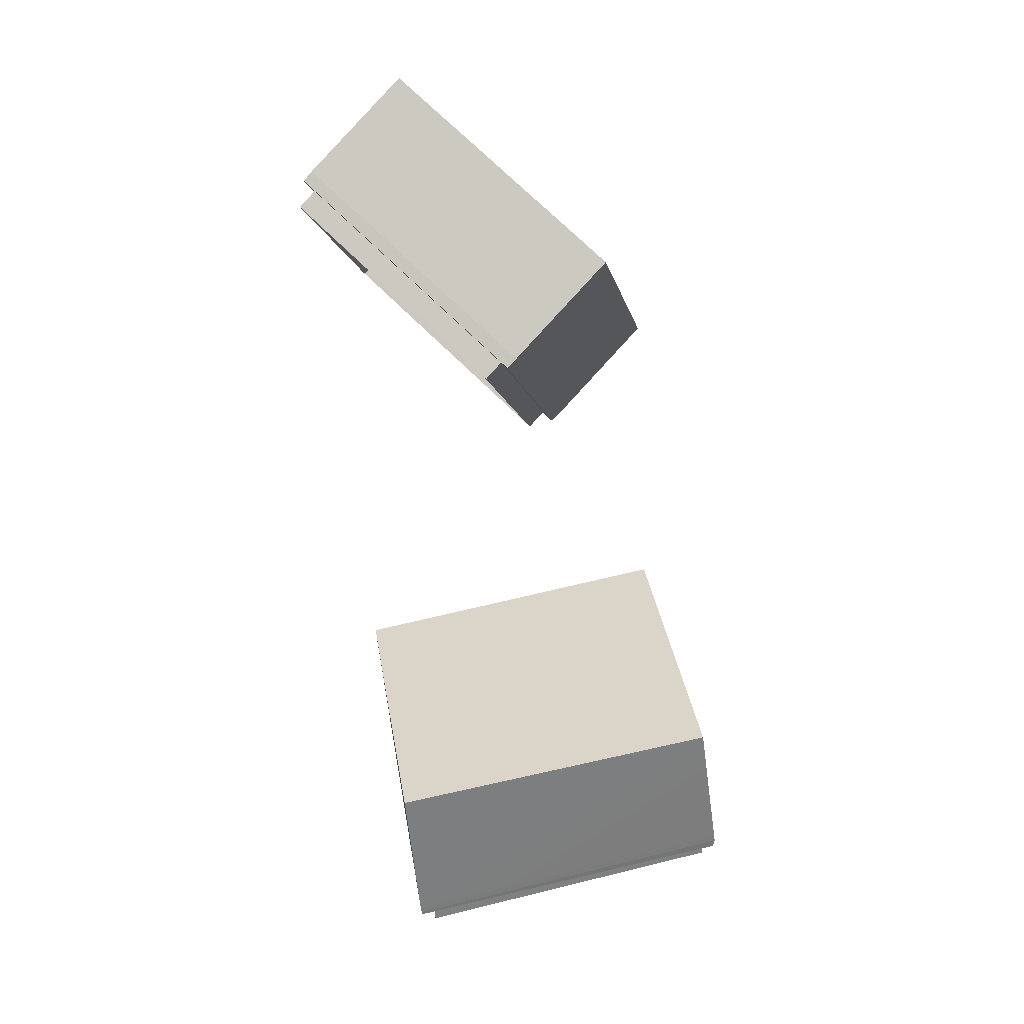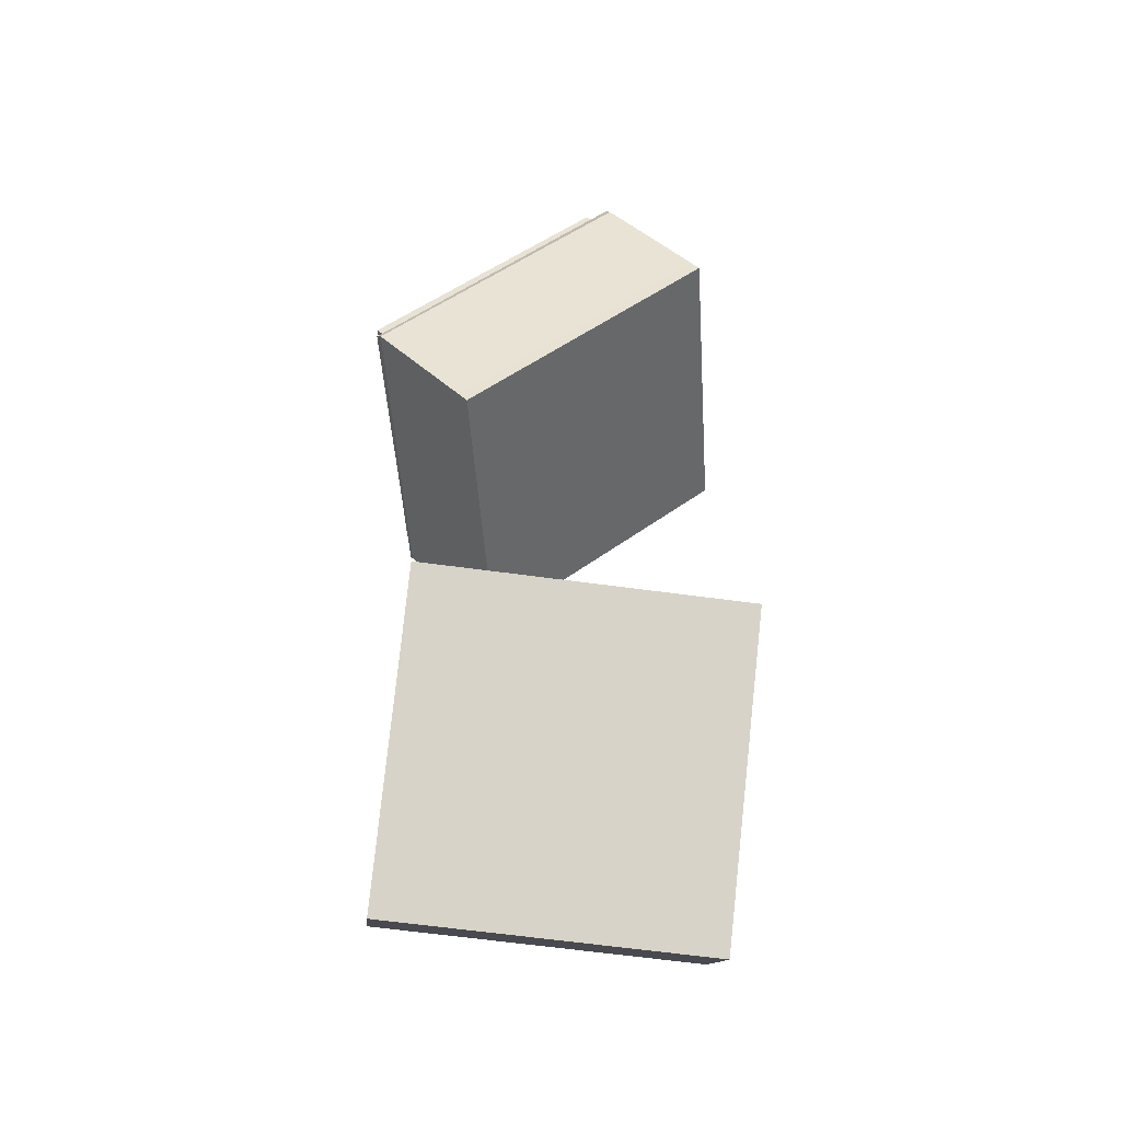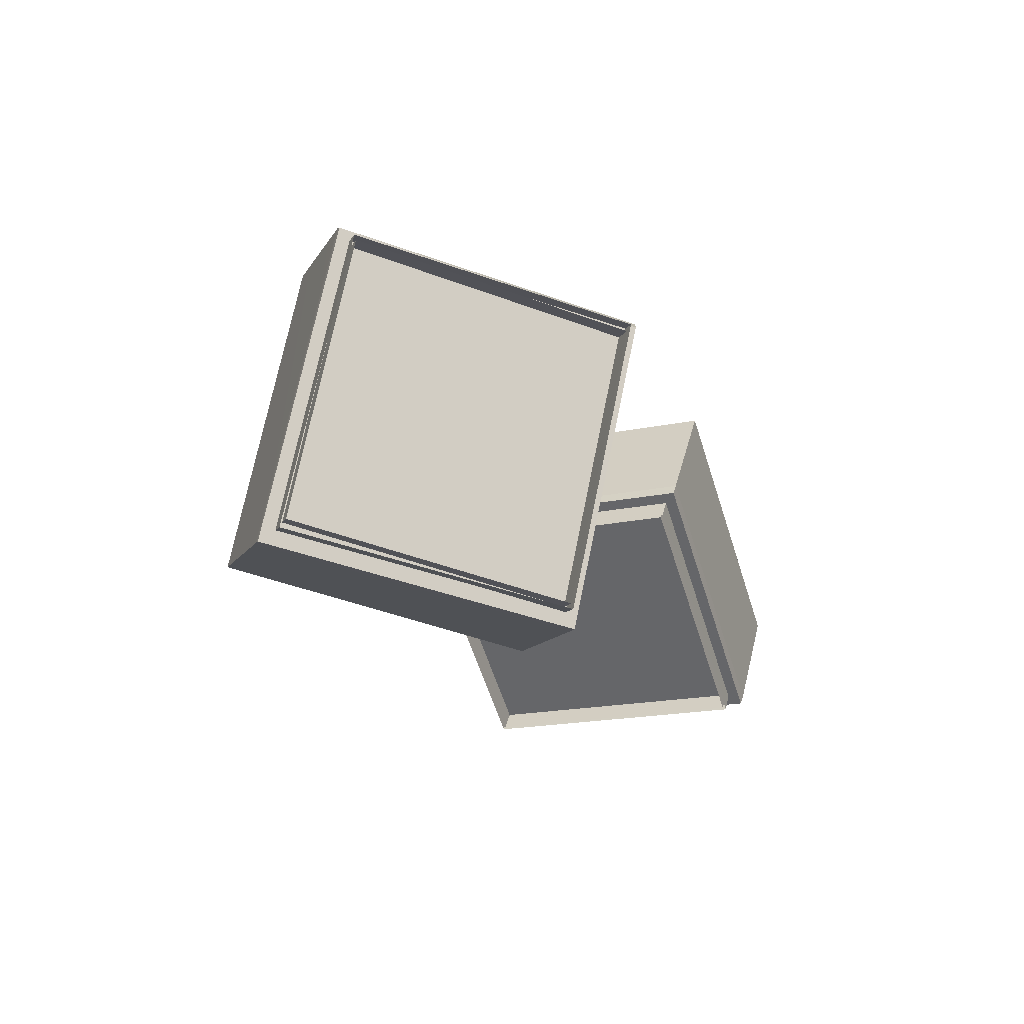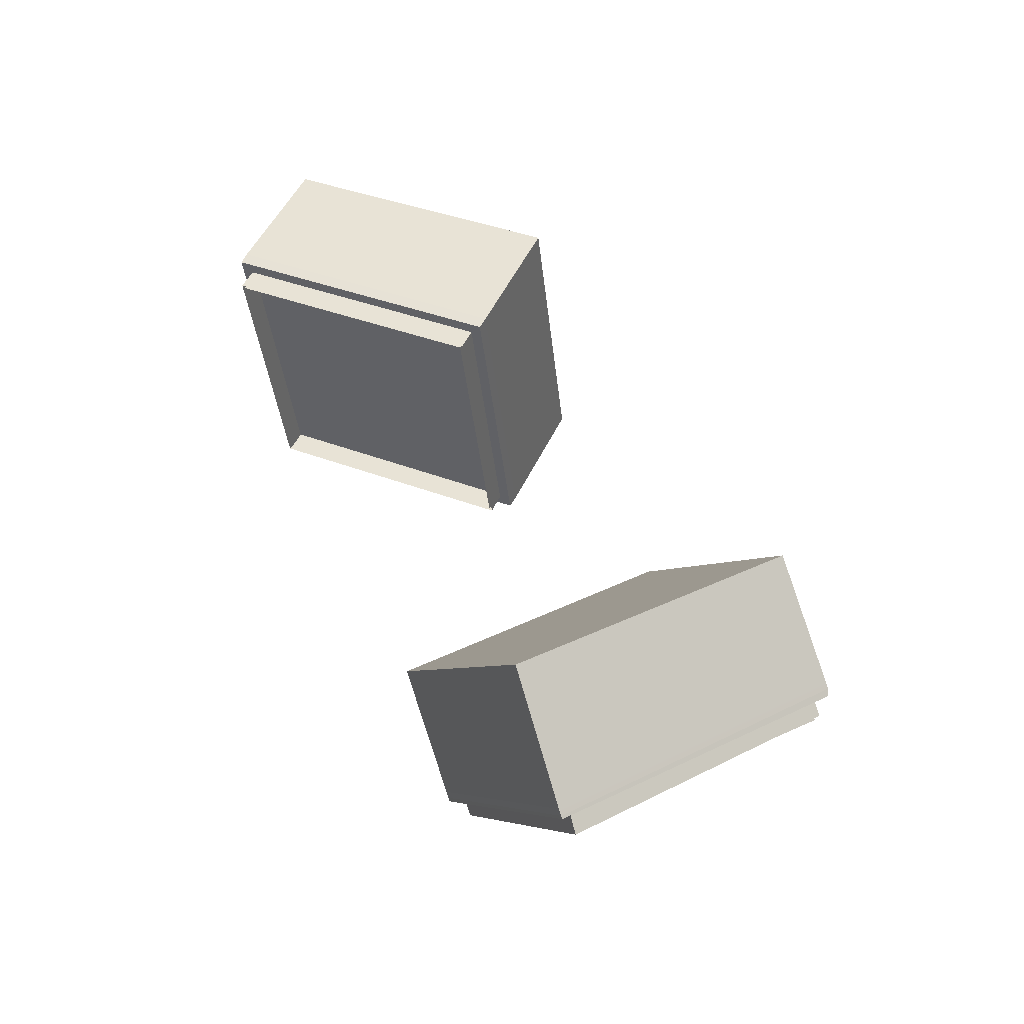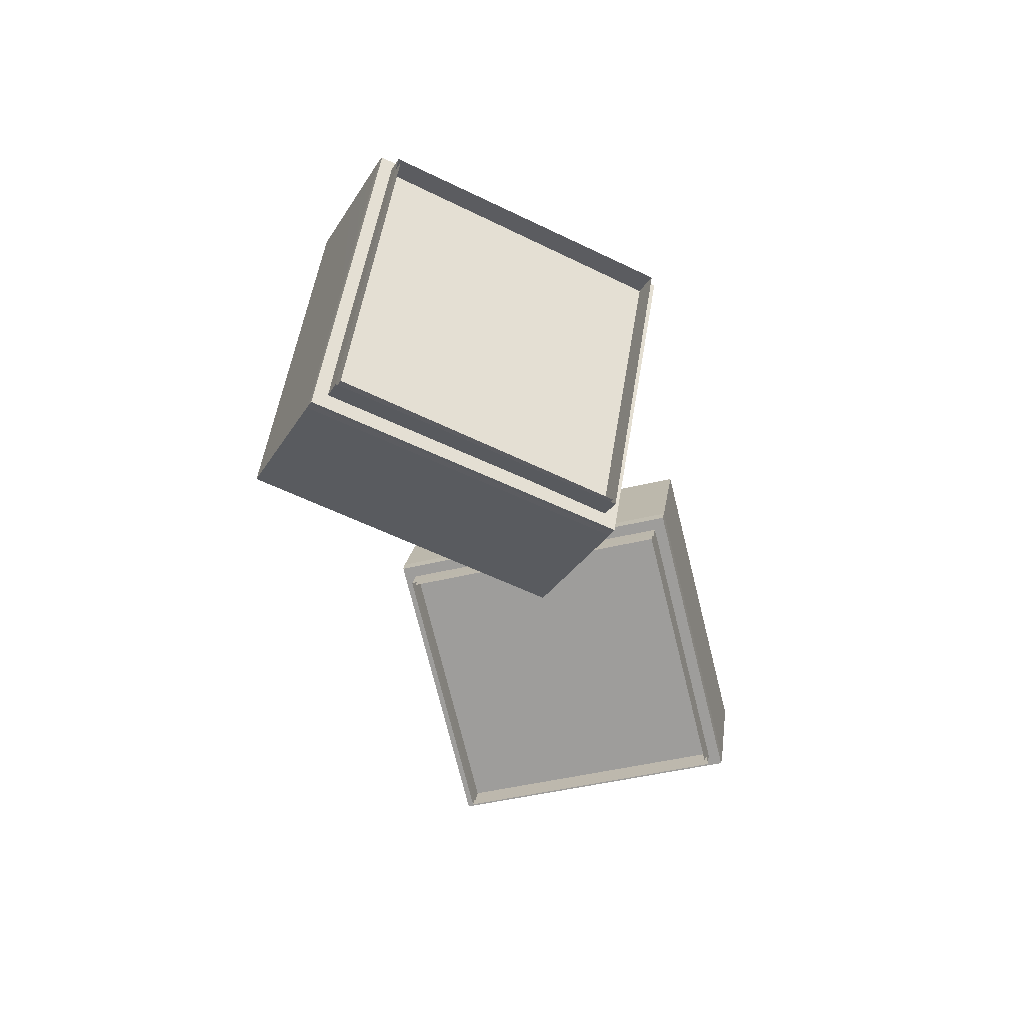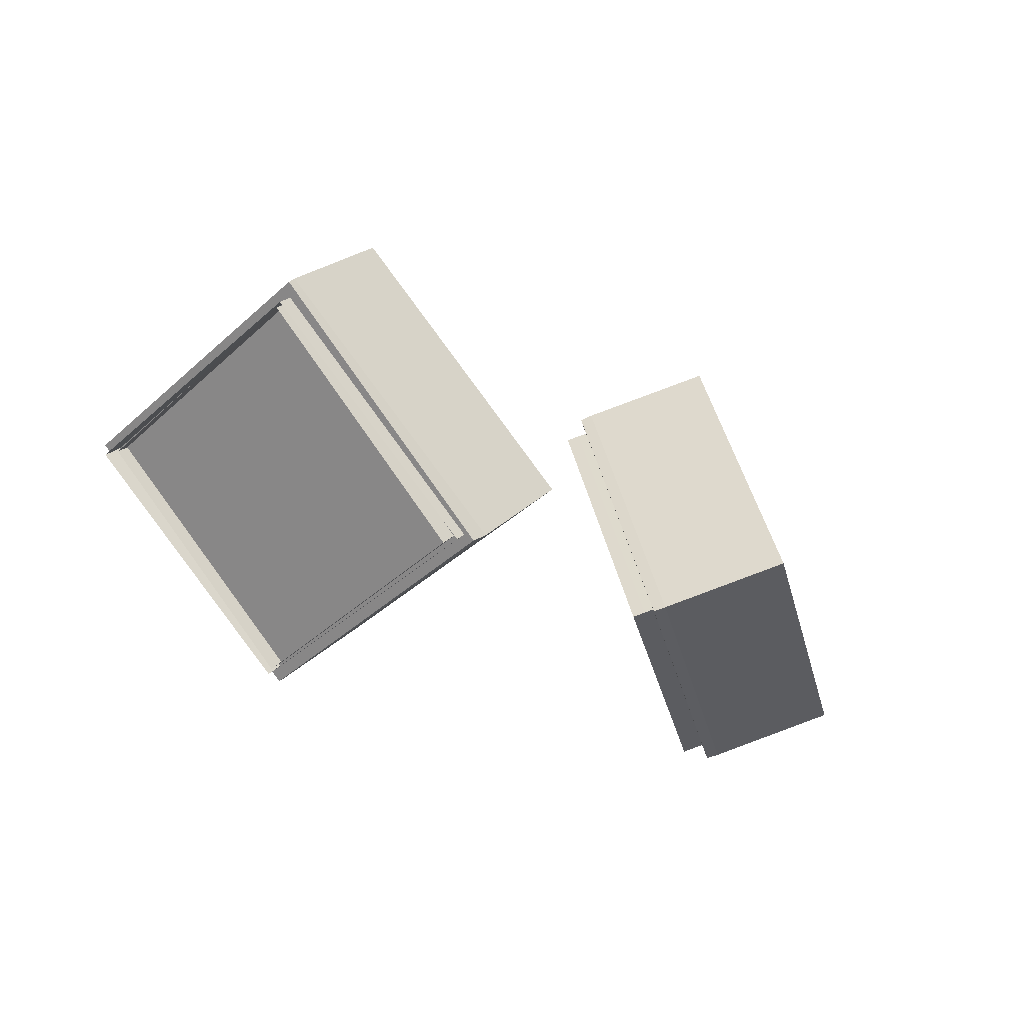
<metadata>
{"format":"obj","ext":"obj","renderer":"f3d","projection":"perspective","resolution":1024,"background":"white","views":[{"elev":72.0,"azim":-79.3,"up":"+Y"},{"elev":21.3,"azim":101.2,"up":"+Z"},{"elev":2.2,"azim":-57.3,"up":"+Z"},{"elev":37.8,"azim":-97.5,"up":"+Y"},{"elev":-15.2,"azim":-64.3,"up":"+Z"},{"elev":-39.5,"azim":-18.8,"up":"+Y"}]}
</metadata>
<code>
o left_arm
v -0.3098 -0.8474 -0.1738
v -0.008042 -0.02349 -0.9913
v 0.1641 -0.8459 -0.877
v -0.4819 -0.02493 -0.2881
v -0.3308 0.02087 -0.1861
v -0.1587 -0.8016 -0.0718
v 0.3152 -0.8001 -0.775
v 0.1431 0.0223 -0.8893
v 0.09976 -0.7233 0.1025
v 0.4016 0.1006 -0.715
v 0.5737 -0.7218 -0.6007
v -0.07233 0.09917 -0.01177
v 0.08107 -0.7618 0.1357
v 0.5974 -0.7602 -0.6306
v 0.4099 0.136 -0.7551
v 0.2819 -0.8558 -0.8434
v 0.09442 0.04037 -0.9679
v -0.2344 -0.8574 -0.07714
v -0.4219 0.03881 -0.2017
v 0.2707 -0.8592 -0.851
v 0.08319 0.03697 -0.9755
v -0.4332 0.0354 -0.2093
v -0.2457 -0.8608 -0.08471
v -1.153 -1.191 0.4125
v -2.084 -0.6556 -0.1209
v -1.481 -1.197 -0.3695
v -1.756 -0.649 0.661
v -1.643 -0.5006 0.6123
v -1.04 -1.042 0.3638
v -1.368 -1.049 -0.4182
v -1.971 -0.5072 -0.1696
v -3.136 -3.791 1.267
v -0.8558 -0.8011 0.2846
v -1.787 -0.2661 -0.2488
v -1.184 -0.8077 -0.4974
v -1.459 -0.2595 0.5331
v -0.8159 -0.8276 0.3093
v -1.473 -0.2374 0.5801
v -1.173 -0.8348 -0.5427
v -1.831 -0.2446 -0.2719
v -1.412 -1.148 -0.4399
v -2.069 -0.5577 -0.1691
v -1.055 -1.141 0.4121
v -1.712 -0.5505 0.6829
v -1.417 -1.154 -0.438
v -2.074 -0.5636 -0.1672
v -1.717 -0.5564 0.6849
v -1.059 -1.147 0.4141
v -1.423 -1.162 -0.4353
v -2.08 -0.5717 -0.1645
v -1.723 -0.5645 0.6875
v -1.065 -1.155 0.4167
v -1.425 -1.164 -0.4346
v -2.082 -0.5739 -0.1638
v -1.724 -0.5667 0.6883
v -1.067 -1.157 0.4174
v -1.429 -1.17 -0.4328
v -2.086 -0.5794 -0.162
v -1.729 -0.5722 0.69
v -1.071 -1.162 0.4192
v -0.313 -0.8561 -0.1651
v -0.00484 -0.01476 -1
v 0.1709 -0.8547 -0.8832
v -0.4888 -0.01622 -0.2818
v -0.3155 0.03431 -0.1669
v -0.1404 -0.8024 -0.05063
v 0.3417 -0.8009 -0.766
v 0.1666 0.03577 -0.8823
v 0.07626 -0.7367 0.09551
v 0.3833 0.1014 -0.7362
v 0.5584 -0.7353 -0.6199
v -0.09882 0.09995 -0.02076
v 0.09935 -0.7626 0.1568
v -0.09115 0.1478 0.03033
v 0.6239 -0.761 -0.6216
v 0.4334 0.1494 -0.7481
v 0.2888 -0.8645 -0.8496
v 0.09762 0.04911 -0.9766
v -0.2376 -0.8661 -0.06847
v -0.4288 0.04752 -0.1954
v 0.2554 -0.8726 -0.8702
v 0.06491 0.03778 -0.9967
v -0.4597 0.03619 -0.2182
v -0.2692 -0.8742 -0.09172
v -1.117 -1.185 0.4339
v -2.12 -0.6615 -0.1424
v -1.486 -1.208 -0.3848
v -1.751 -0.6385 0.6764
v -1.633 -0.4867 0.6266
v -1.003 -1.034 0.3847
v -1.362 -1.048 -0.4295
v -1.977 -0.4975 -0.1787
v -0.8497 -0.8108 0.2937
v -1.824 -0.2747 -0.2698
v -1.194 -0.8216 -0.5117
v -1.465 -0.2604 0.5444
v -0.7791 -0.8189 0.3302
v -1.464 -0.2235 0.5944
v -1.168 -0.8338 -0.554
v -1.837 -0.2349 -0.281
v -1.417 -1.158 -0.4553
v -2.105 -0.5636 -0.1906
v -1.019 -1.135 0.4336
v -1.707 -0.54 0.6983
v -1.422 -1.164 -0.4533
v -2.11 -0.5696 -0.1886
v -1.711 -0.546 0.7002
v -1.024 -1.141 0.4355
v -1.428 -1.172 -0.4506
v -2.116 -0.5777 -0.1859
v -1.717 -0.5541 0.7029
v -1.03 -1.149 0.4382
v -1.43 -1.175 -0.4499
v -2.117 -0.5799 -0.1852
v -1.719 -0.5563 0.7036
v -1.031 -1.151 0.4389
v -1.438 -1.183 -0.4471
v -2.123 -0.588 -0.1829
v -1.734 -0.5731 0.7013
v -1.065 -1.172 0.4283
v 0.1811 0.1175 -0.3734
v 0.1752 0.1186 -0.3623
f 3 2 8 7
f 5 6 7 8
f 4 1 6 5
f 2 4 5 8
f 1 3 7 6
f 9 12 10 11
f 17 15 14 16
f 14 13 18 16
f 17 16 20 21
f 22 21 20 23
f 16 18 23 20
f 18 19 22 23
f 19 17 21 22
f 25 27 28 31
f 28 29 30 31
f 24 26 30 29
f 26 25 31 30
f 27 24 29 28
f 33 36 34 35
f 39 40 38 37
f 42 40 39 41
f 37 38 44 43
f 39 37 43 41
f 38 40 42 44
f 44 42 46 47
f 45 48 52 49
f 42 41 45 46
f 41 43 48 45
f 43 44 47 48
f 49 52 56 53
f 47 46 50 51
f 48 47 51 52
f 46 45 49 50
f 53 56 60 57
f 51 50 54 55
f 52 51 55 56
f 50 49 53 54
f 59 58 57 60
f 55 54 58 59
f 56 55 59 60
f 54 53 57 58
f 63 67 68 62
f 65 68 67 66
f 64 65 66 61
f 62 68 65 64
f 61 66 67 63
f 69 71 70 72
f 75 73 74 76
f 78 77 75 76
f 73 79 80 74
f 75 77 79 73
f 74 80 78 76
f 78 82 81 77
f 83 84 81 82
f 77 81 84 79
f 79 84 83 80
f 80 83 82 78
f 86 92 89 88
f 89 92 91 90
f 85 90 91 87
f 87 91 92 86
f 88 89 90 85
f 93 95 94 96
f 99 97 98 100
f 102 101 99 100
f 97 103 104 98
f 99 101 103 97
f 98 104 102 100
f 104 107 106 102
f 105 109 112 108
f 102 106 105 101
f 101 105 108 103
f 103 108 107 104
f 109 113 116 112
f 107 111 110 106
f 108 112 111 107
f 106 110 109 105
f 113 117 120 116
f 111 115 114 110
f 112 116 115 111
f 110 114 113 109
f 119 120 117 118
f 115 119 118 114
f 116 120 119 115
f 114 118 117 113

</code>
